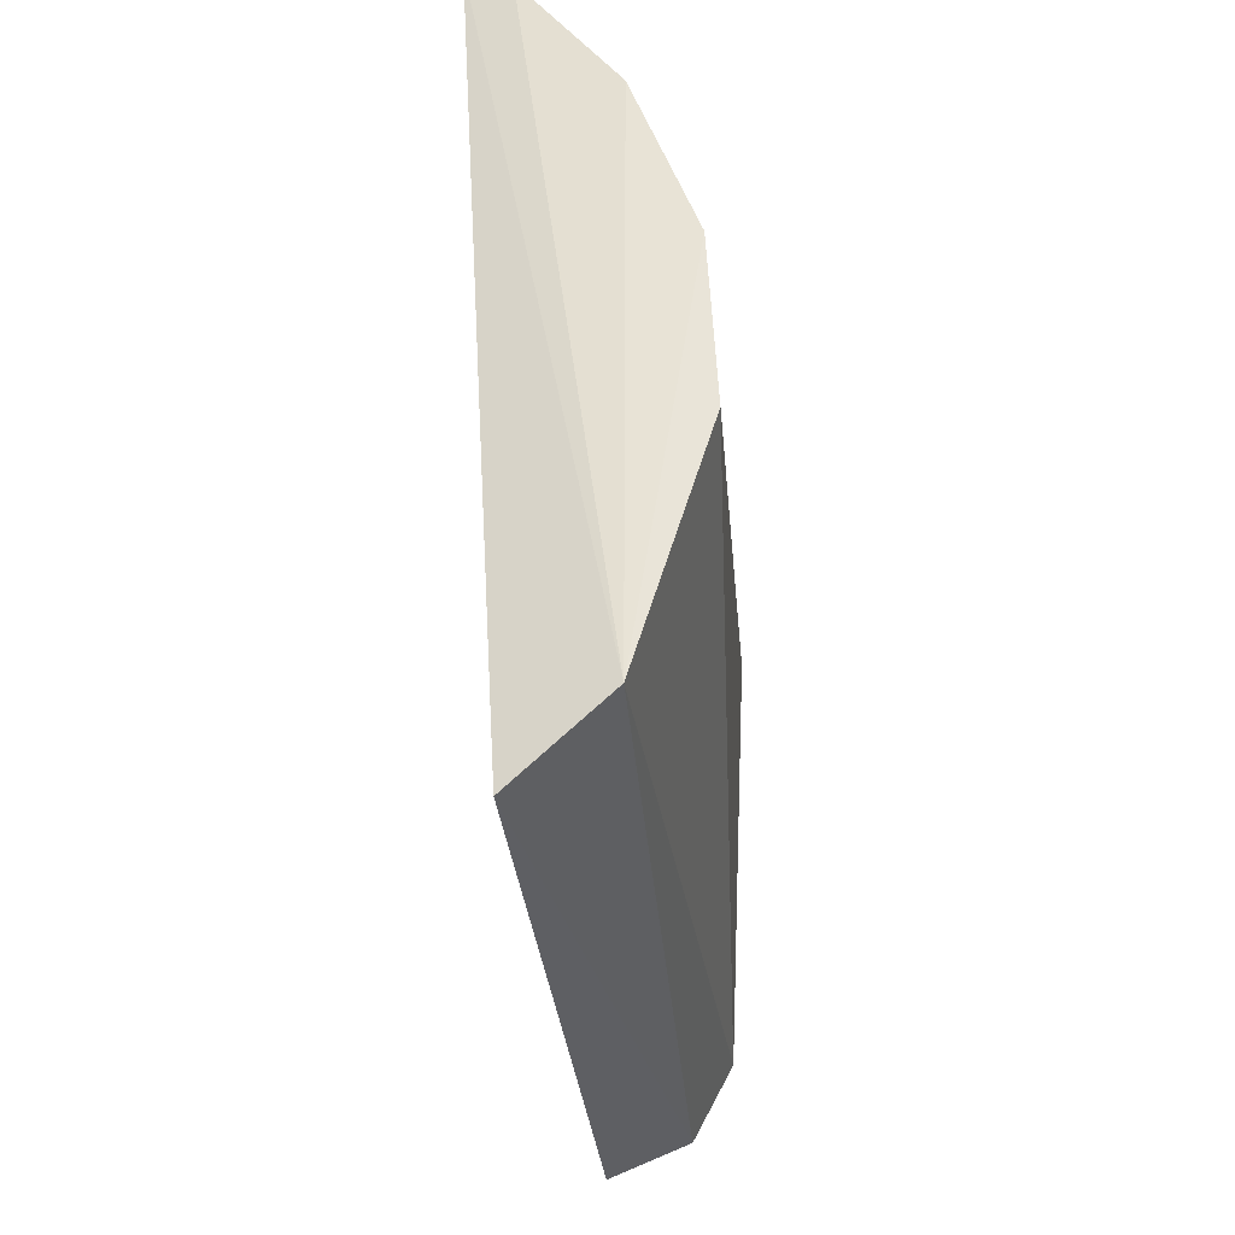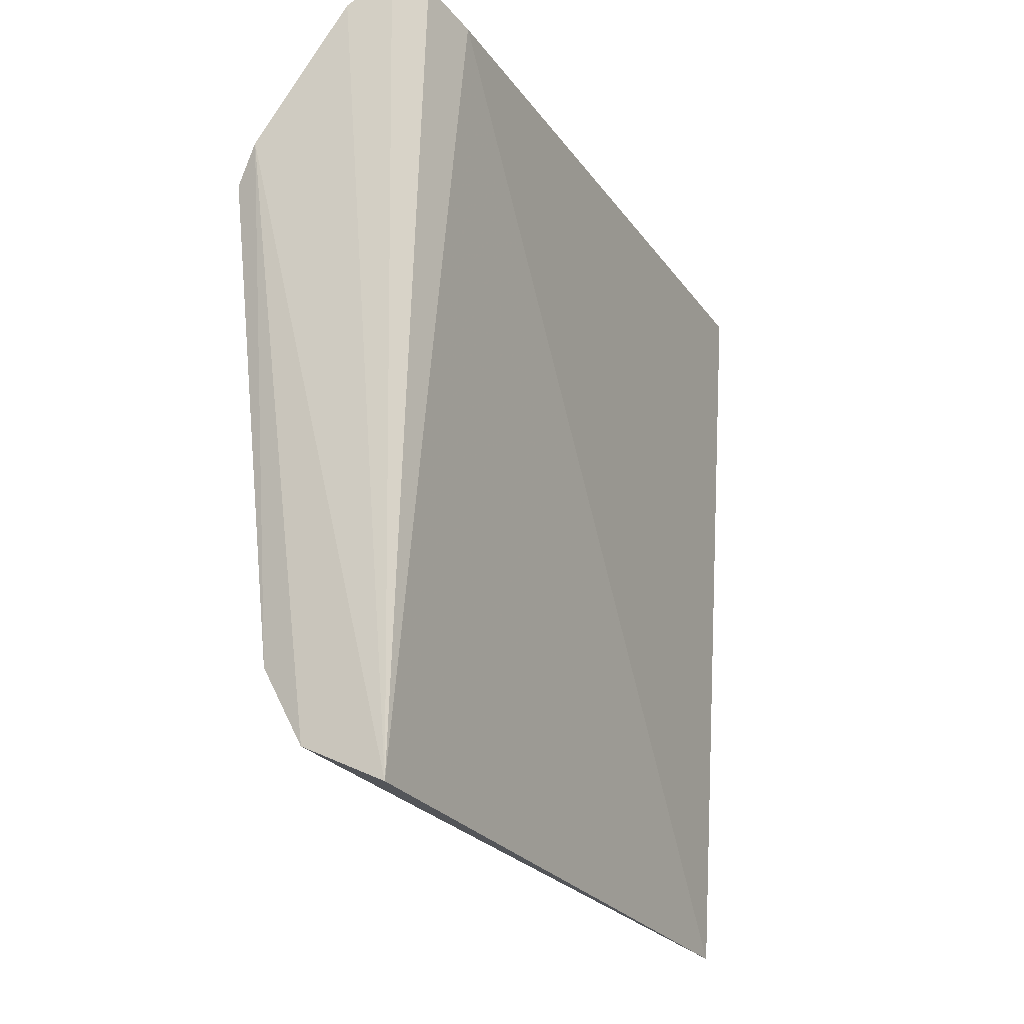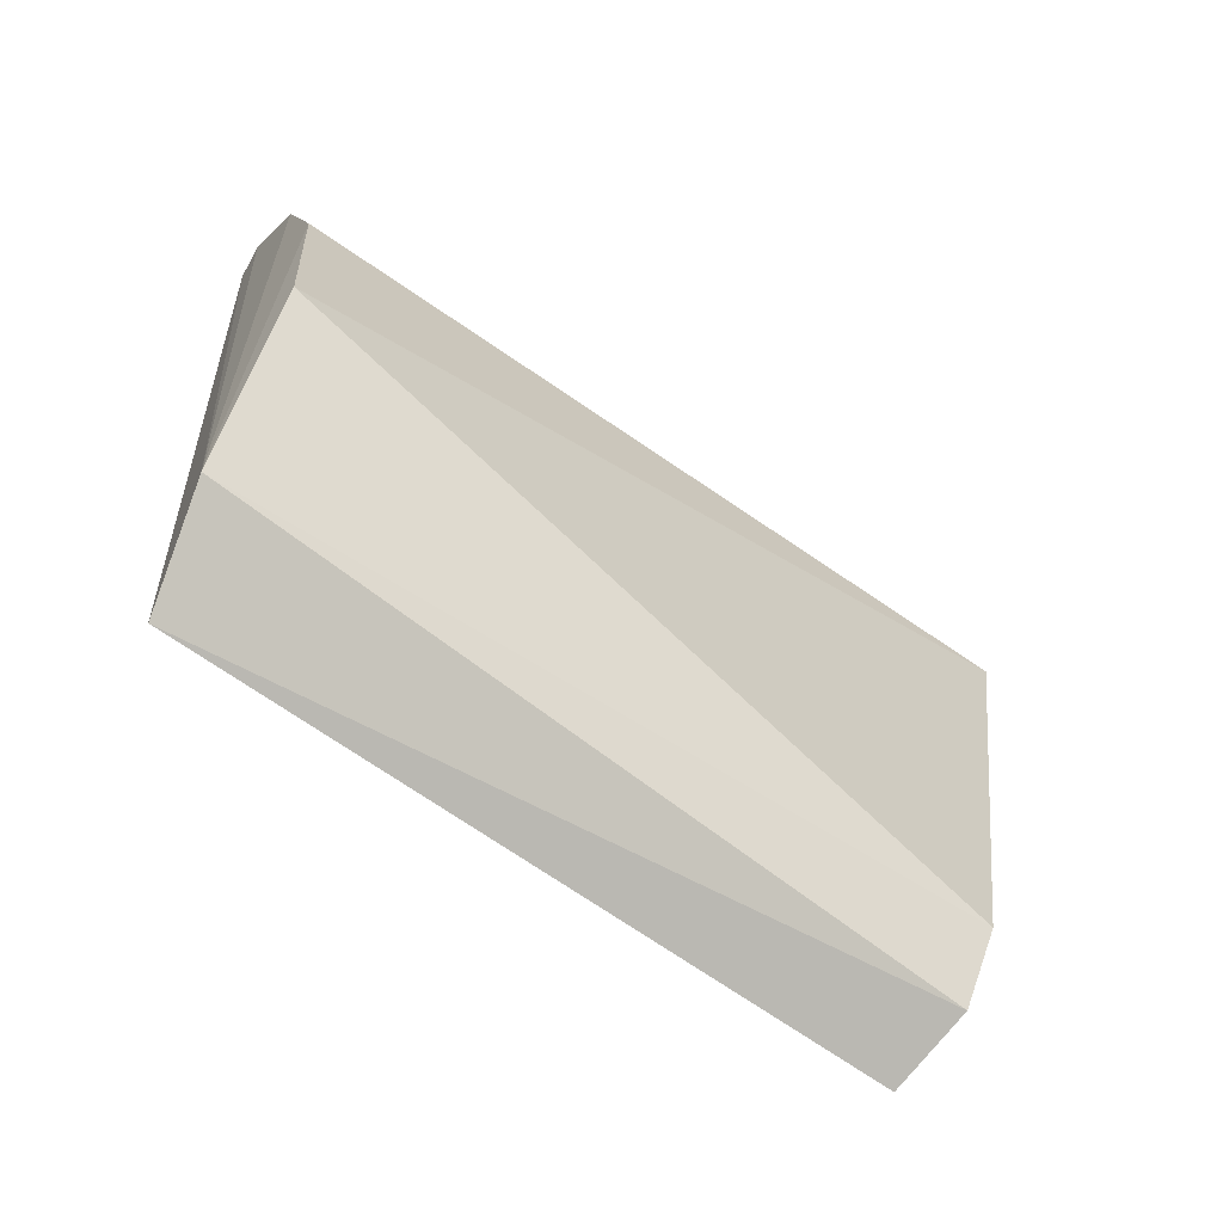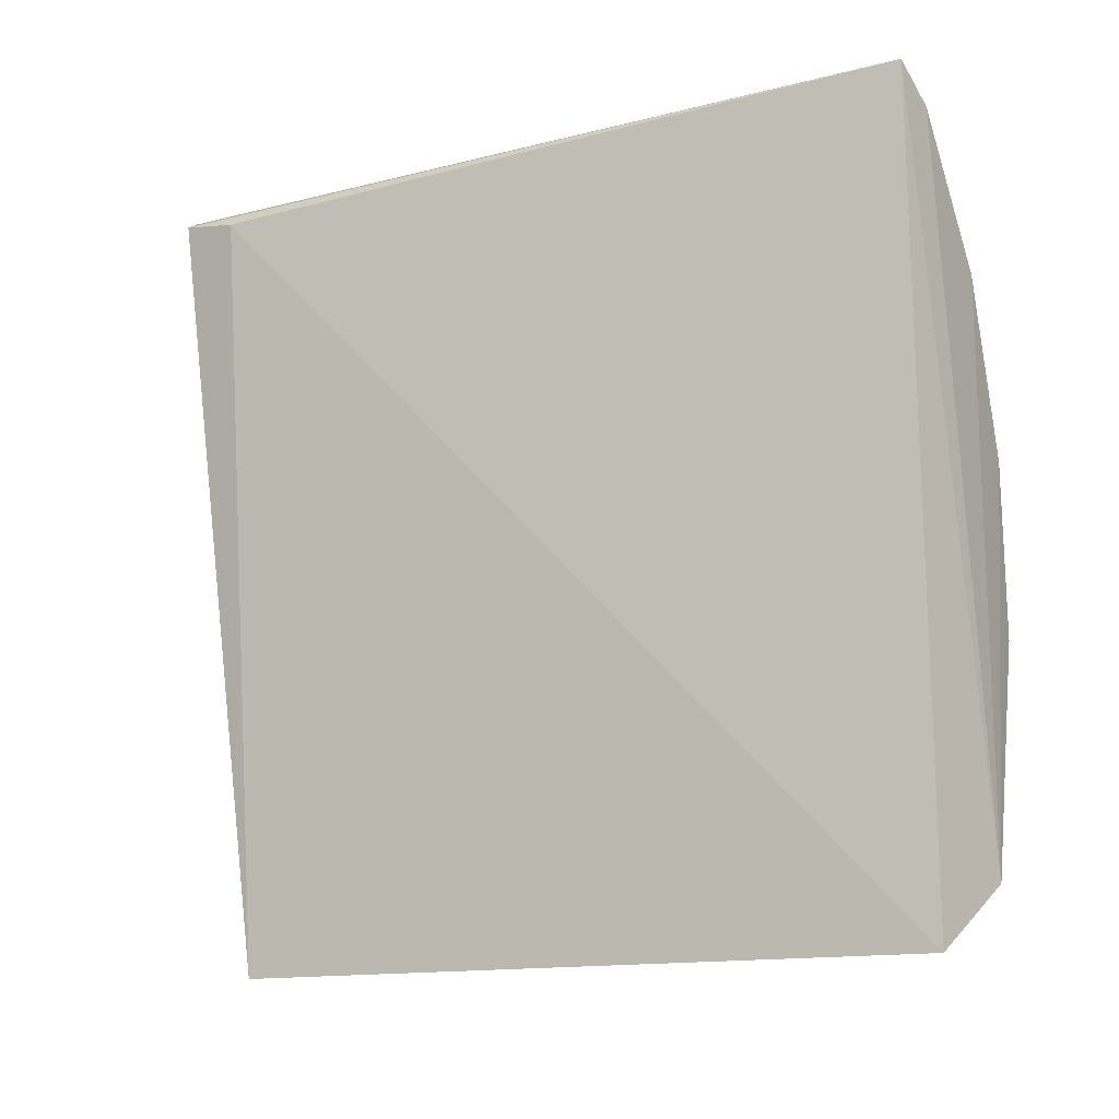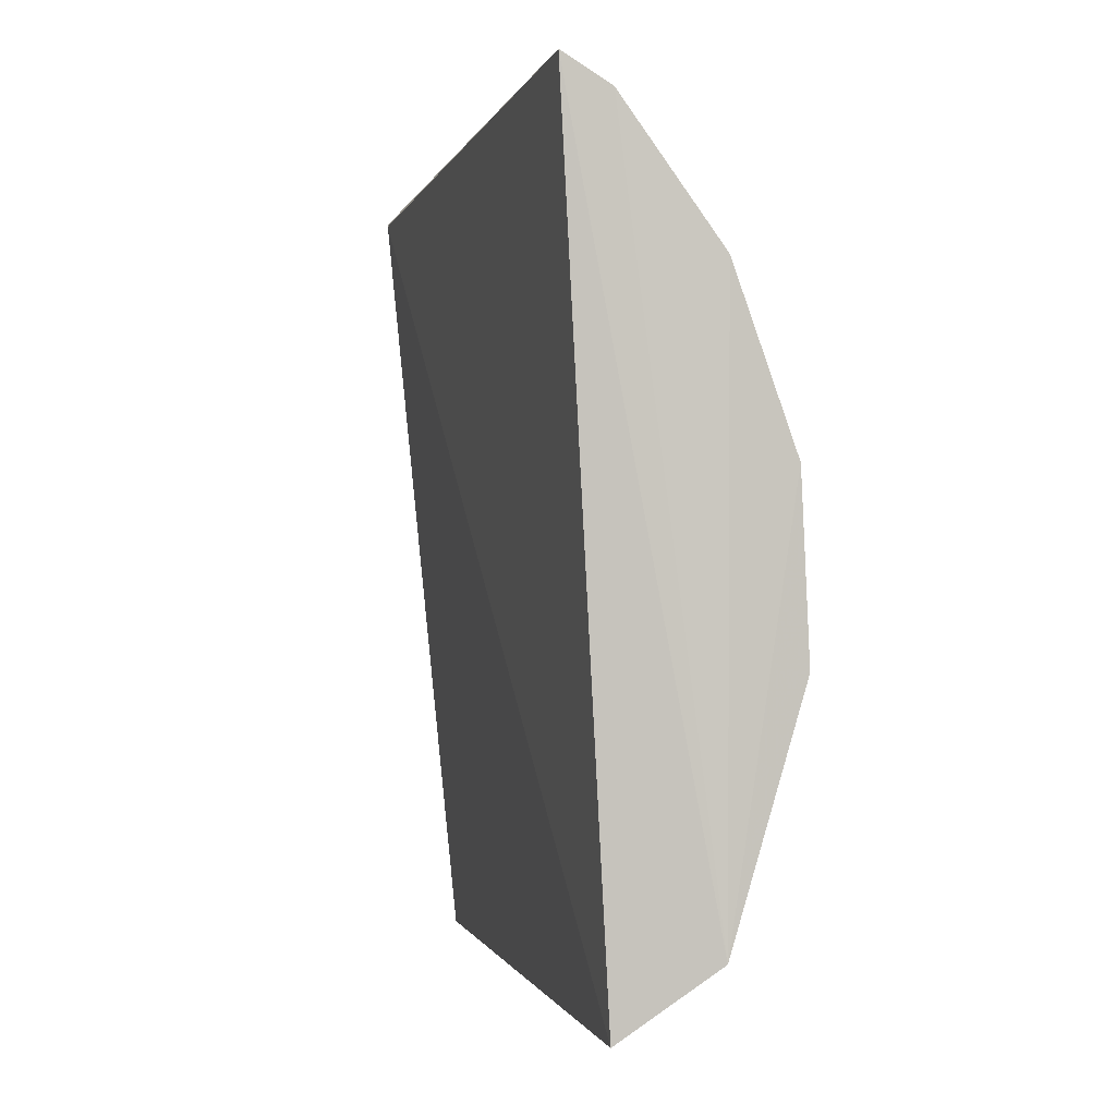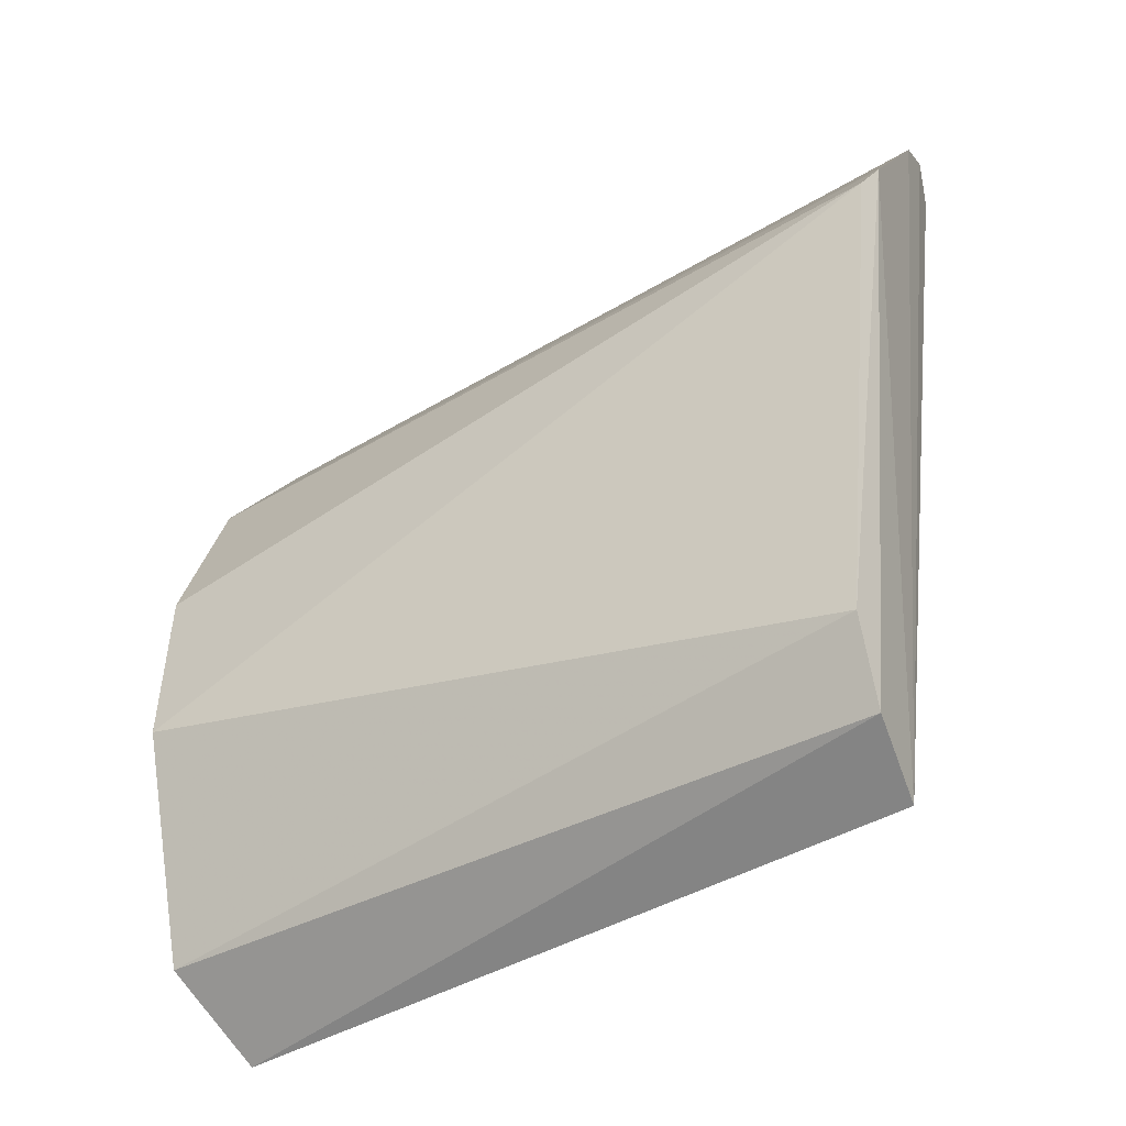
<metadata>
{"format":"obj","ext":"obj","renderer":"f3d","projection":"perspective","resolution":1024,"background":"white","views":[{"elev":-34.4,"azim":6.9,"up":"+Y"},{"elev":-24.8,"azim":-151.3,"up":"+Y"},{"elev":-62.7,"azim":53.4,"up":"+Y"},{"elev":-16.0,"azim":-62.1,"up":"+Y"},{"elev":-1.2,"azim":-11.9,"up":"+Y"},{"elev":-41.8,"azim":125.7,"up":"+Y"}]}
</metadata>
<code>
v 0.09762 -0.08247 -0.1917
v 0.1218 -0.05298 -0.3597
v 0.1333 0.02744 -0.1861
v 0.08697 0.1043 -0.1886
v 0.07743 0.09718 -0.3546
v 0.1188 -0.06671 -0.186
v 0.09515 -0.08 -0.3539
v 0.1256 0.05856 -0.3738
v 0.1193 0.06653 -0.1857
v 0.1352 -0.01226 -0.1865
v 0.1129 -0.07104 -0.358
v 0.07953 0.1002 -0.3688
v 0.09732 0.09746 -0.187
v 0.1202 0.06715 -0.3758
v 0.09784 0.09819 -0.3742
v 0.08736 0.1049 -0.3721
f 5 1 4
f 6 4 1
f 7 1 5
f 9 6 3
f 9 3 8
f 10 6 2
f 10 3 6
f 10 8 3
f 10 2 8
f 11 6 1
f 11 1 7
f 11 2 6
f 12 7 5
f 12 5 4
f 13 4 6
f 13 6 9
f 14 8 2
f 14 2 11
f 14 11 7
f 14 13 9
f 14 9 8
f 15 4 13
f 15 13 14
f 15 14 7
f 16 12 4
f 16 4 15
f 16 15 7
f 16 7 12

</code>
